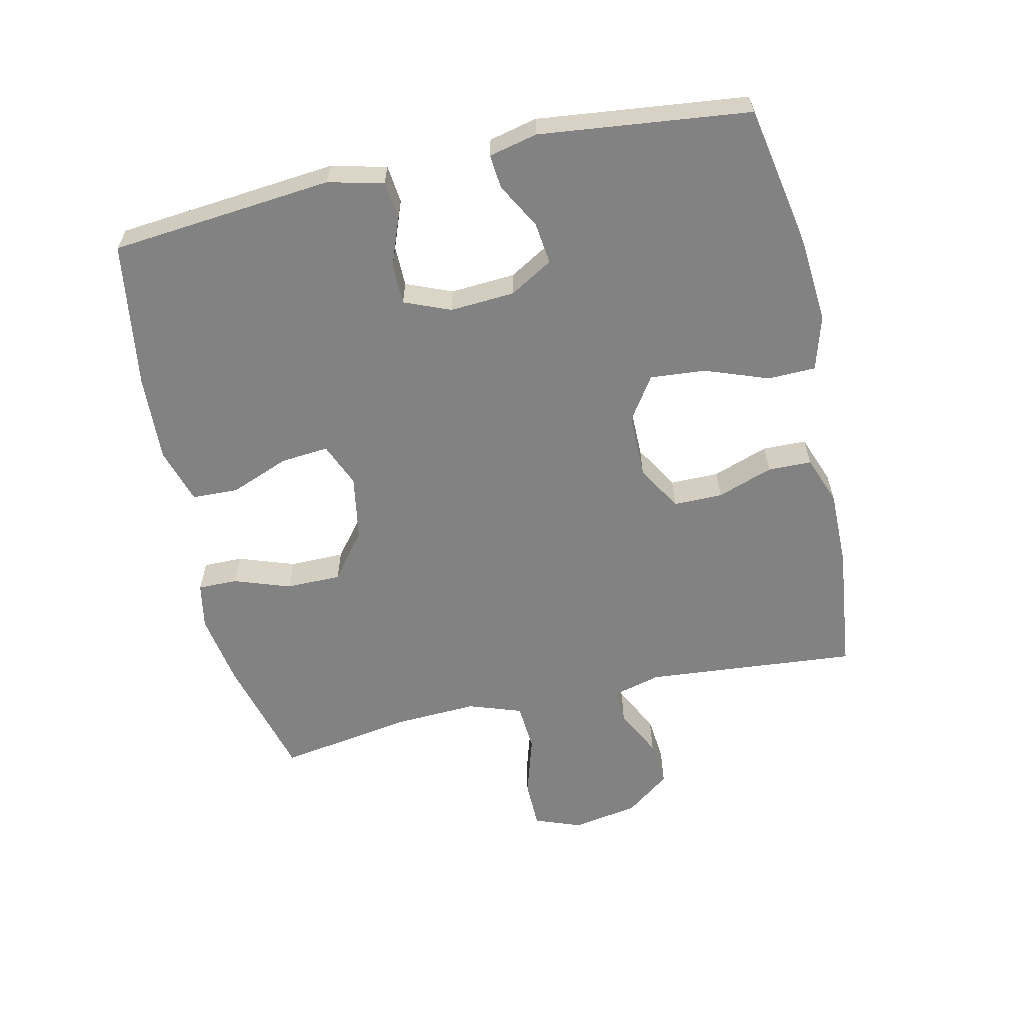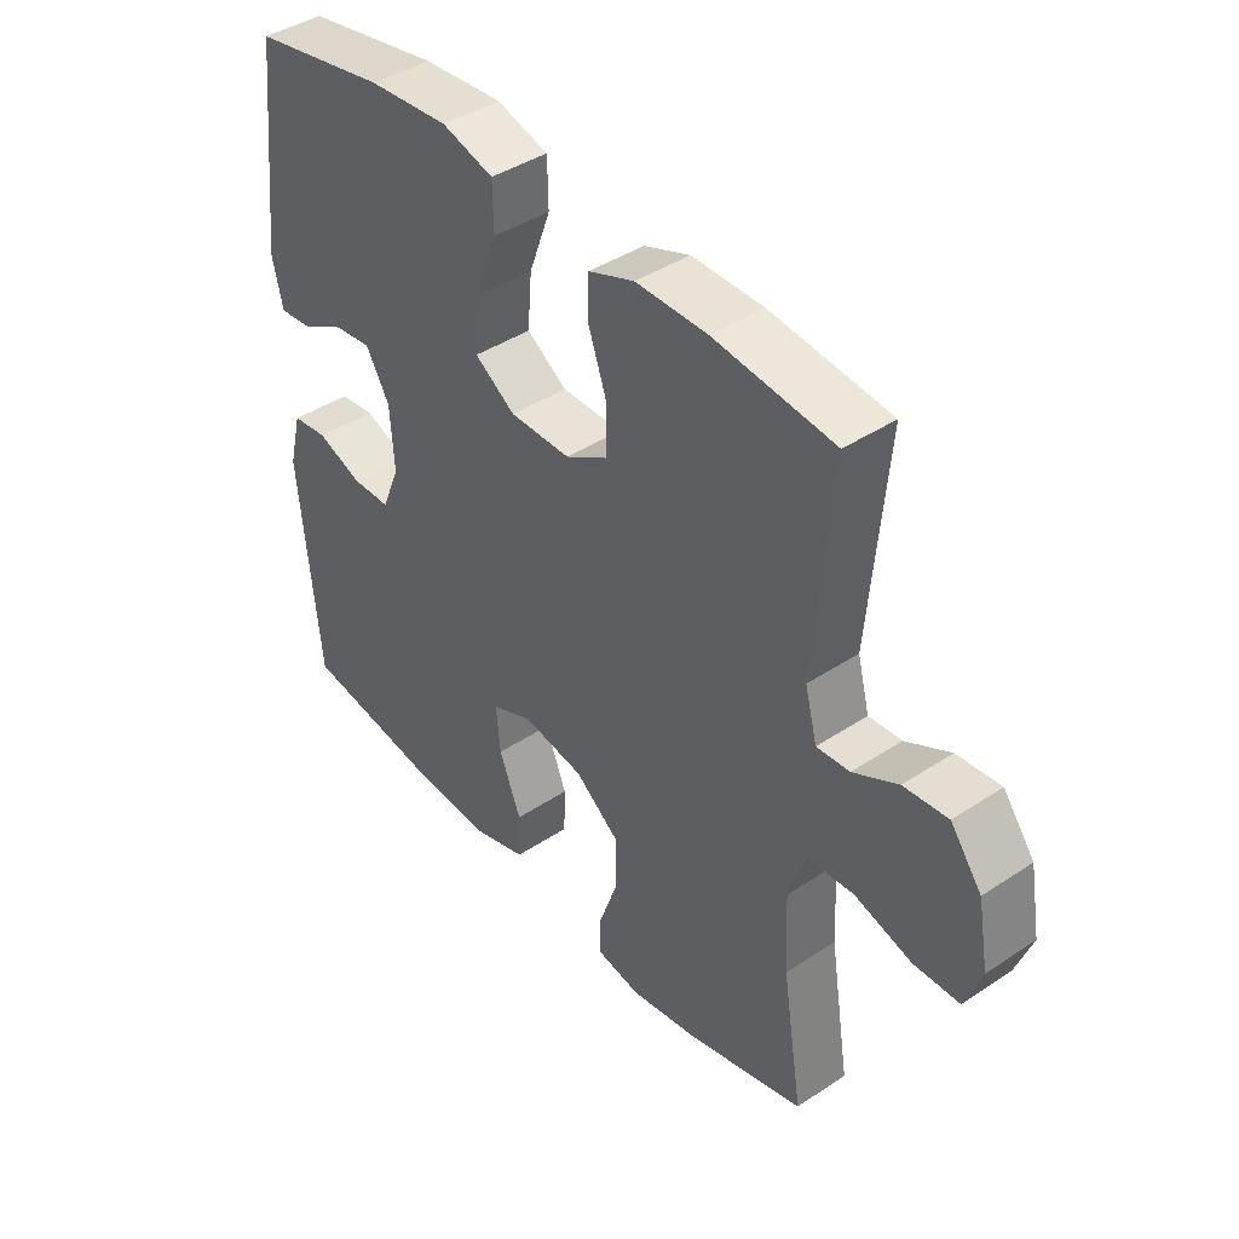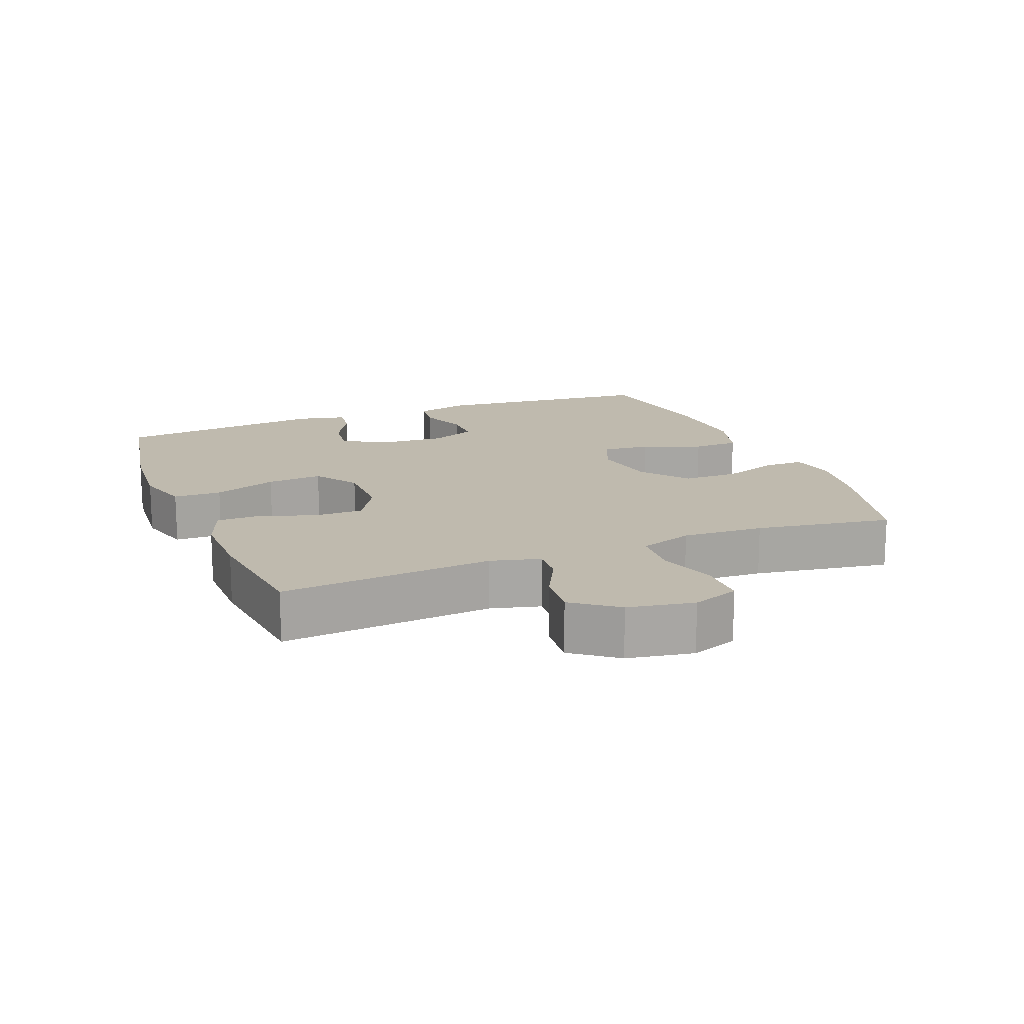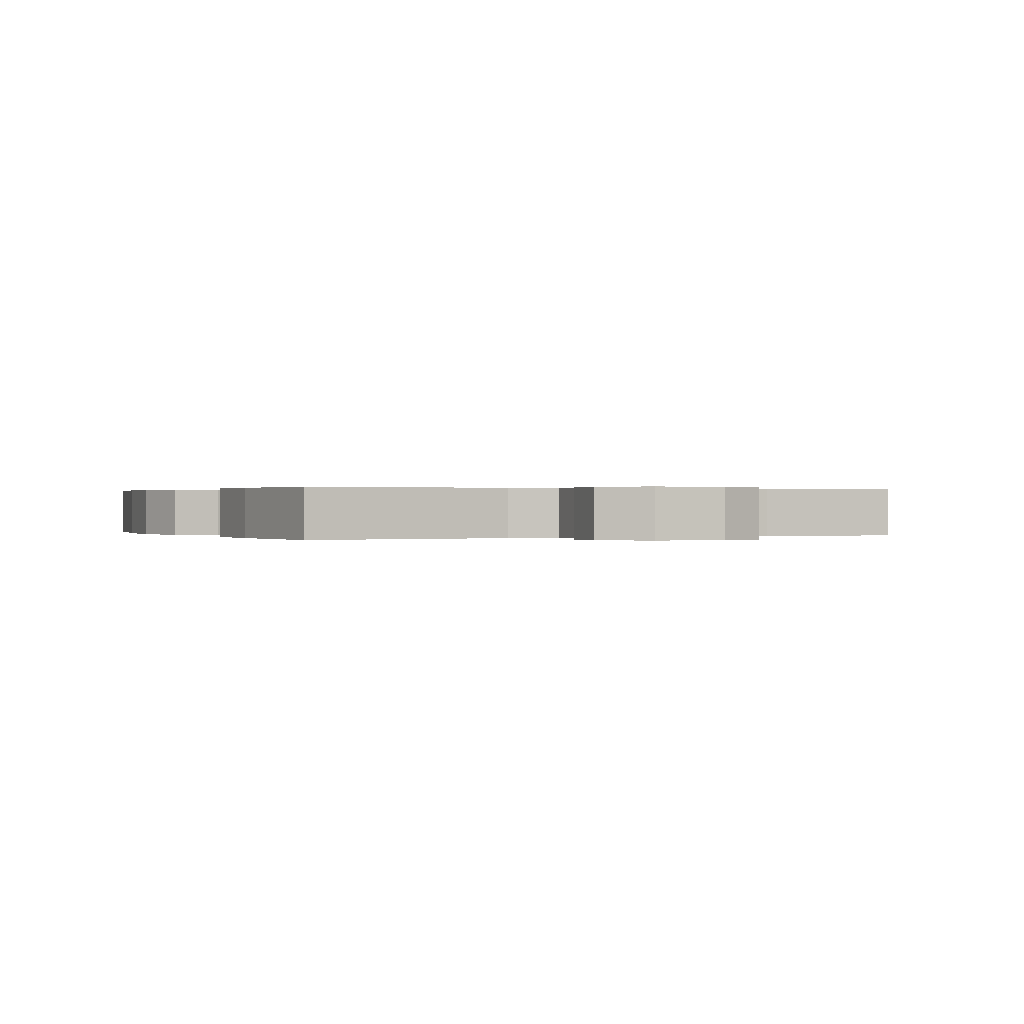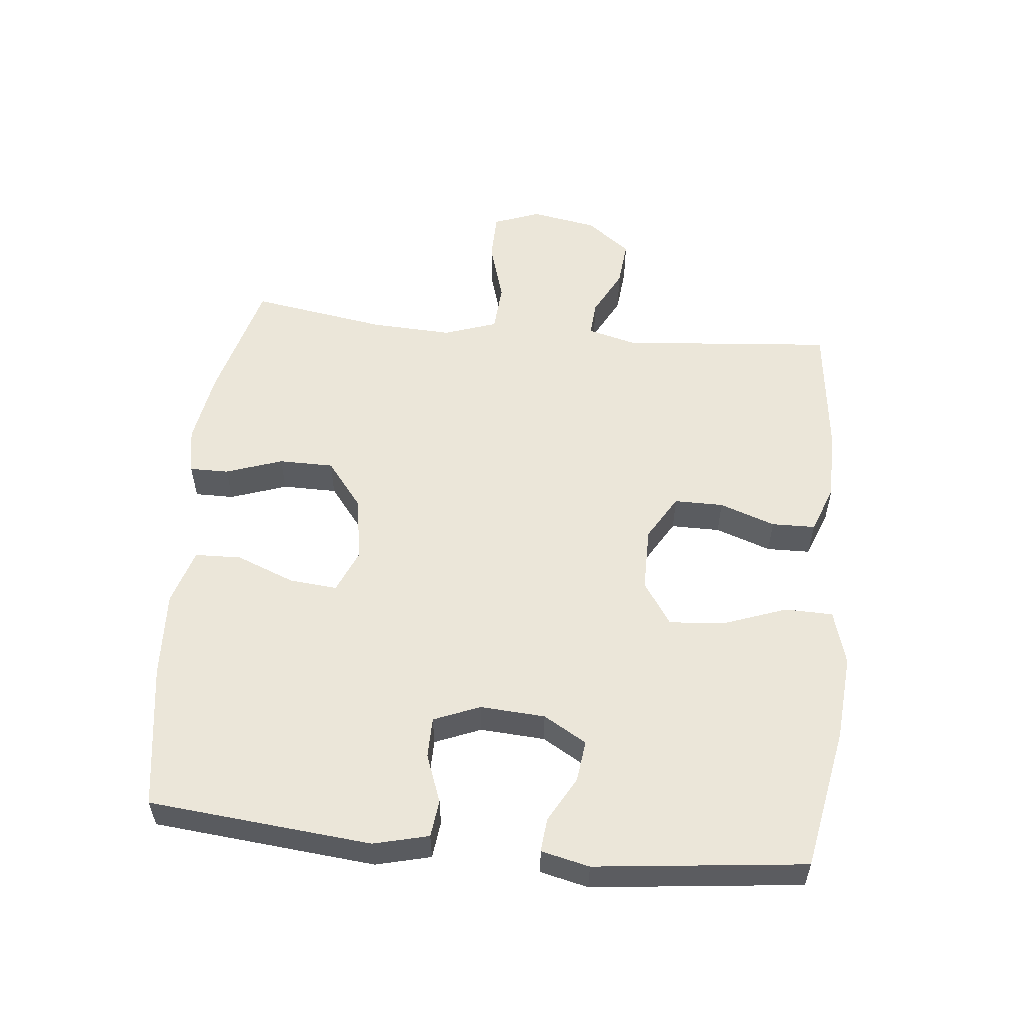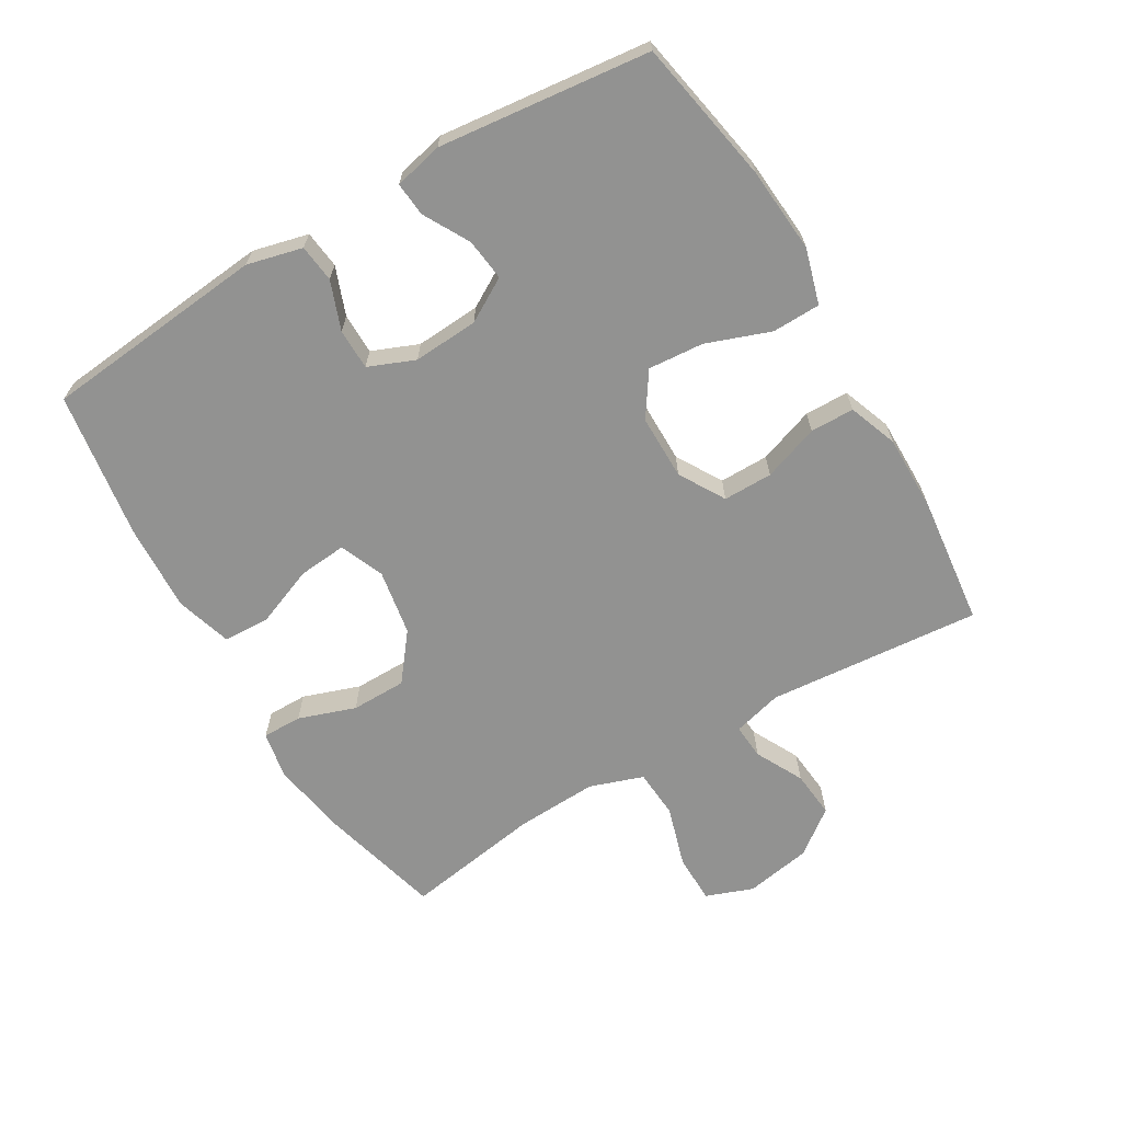
<metadata>
{"format":"obj","ext":"obj","renderer":"f3d","projection":"perspective","resolution":1024,"background":"white","views":[{"elev":-60.7,"azim":-77.4,"up":"+Y"},{"elev":41.6,"azim":51.2,"up":"+Z"},{"elev":15.8,"azim":68.3,"up":"+Y"},{"elev":0.2,"azim":64.4,"up":"+Y"},{"elev":55.5,"azim":-84.2,"up":"+Y"},{"elev":-66.3,"azim":-59.4,"up":"+Y"}]}
</metadata>
<code>
o path940
v -0.5707 0.0375 0.1772
v -0.5534 0.0375 0.102
v -0.5008 0.0375 0.1069
v -0.43 0.0375 0.1461
v -0.3648 0.0375 0.1542
v -0.3256 0.0375 0.08688
v -0.3191 0.0375 -0.01415
v -0.3486 0.0375 -0.08592
v -0.4122 0.0375 -0.0865
v -0.4871 0.0375 -0.05841
v -0.5454 0.0375 -0.06524
v -0.5668 0.0375 -0.1509
v -0.5338 0.0375 -0.4973
v -0.3066 0.0375 -0.5315
v -0.1711 0.0375 -0.5383
v -0.08369 0.0375 -0.5117
v -0.08127 0.0375 -0.4395
v -0.1172 0.0375 -0.3481
v -0.124 0.0375 -0.2735
v -0.05574 0.0375 -0.2447
v 0.04609 0.0375 -0.2621
v 0.1184 0.0375 -0.3188
v 0.1189 0.0375 -0.4042
v 0.08813 0.0375 -0.4925
v 0.08765 0.0375 -0.5538
v 0.1603 0.0375 -0.5673
v 0.275 0.0375 -0.5483
v 0.4681 0.0375 -0.4973
v 0.4344 0.0375 -0.2855
v 0.4286 0.0375 -0.1586
v 0.4573 0.0375 -0.07558
v 0.5329 0.0375 -0.07035
v 0.6276 0.0375 -0.09893
v 0.7034 0.0375 -0.09788
v 0.7306 0.0375 -0.0249
v 0.7125 0.0375 0.07772
v 0.6605 0.0375 0.1465
v 0.5878 0.0375 0.1397
v 0.5137 0.0375 0.1014
v 0.4592 0.0375 0.09754
v 0.4392 0.0375 0.174
v 0.4681 0.0375 0.5044
v 0.2693 0.0375 0.5274
v 0.1509 0.0375 0.5283
v 0.07501 0.0375 0.5
v 0.07369 0.0375 0.432
v 0.104 0.0375 0.3453
v 0.1041 0.0375 0.2687
v 0.03311 0.0375 0.2268
v -0.06723 0.0375 0.2269
v -0.1344 0.0375 0.2719
v -0.1273 0.0375 0.3584
v -0.09126 0.0375 0.457
v -0.09284 0.0375 0.5316
v -0.1782 0.0375 0.5565
v -0.3109 0.0375 0.5459
v -0.5338 0.0375 0.5044
v -0.5707 -0.0375 0.1772
v -0.5534 -0.0375 0.102
v -0.5008 -0.0375 0.1069
v -0.43 -0.0375 0.1461
v -0.3648 -0.0375 0.1542
v -0.3256 -0.0375 0.08688
v -0.3191 -0.0375 -0.01415
v -0.3486 -0.0375 -0.08592
v -0.4122 -0.0375 -0.0865
v -0.4871 -0.0375 -0.05841
v -0.5454 -0.0375 -0.06524
v -0.5668 -0.0375 -0.1509
v -0.5338 -0.0375 -0.4973
v -0.3066 -0.0375 -0.5315
v -0.1711 -0.0375 -0.5383
v -0.08369 -0.0375 -0.5117
v -0.08127 -0.0375 -0.4395
v -0.1172 -0.0375 -0.3481
v -0.124 -0.0375 -0.2735
v -0.05574 -0.0375 -0.2447
v 0.04609 -0.0375 -0.2621
v 0.1184 -0.0375 -0.3188
v 0.1189 -0.0375 -0.4042
v 0.08813 -0.0375 -0.4925
v 0.08765 -0.0375 -0.5538
v 0.1603 -0.0375 -0.5673
v 0.275 -0.0375 -0.5483
v 0.4681 -0.0375 -0.4973
v 0.4344 -0.0375 -0.2855
v 0.4286 -0.0375 -0.1586
v 0.4573 -0.0375 -0.07558
v 0.5329 -0.0375 -0.07035
v 0.6276 -0.0375 -0.09893
v 0.7034 -0.0375 -0.09788
v 0.7306 -0.0375 -0.0249
v 0.7125 -0.0375 0.07772
v 0.6605 -0.0375 0.1465
v 0.5878 -0.0375 0.1397
v 0.5137 -0.0375 0.1014
v 0.4592 -0.0375 0.09754
v 0.4392 -0.0375 0.174
v 0.4681 -0.0375 0.5044
v 0.2693 -0.0375 0.5274
v 0.1509 -0.0375 0.5283
v 0.07501 -0.0375 0.5
v 0.07369 -0.0375 0.432
v 0.104 -0.0375 0.3453
v 0.1041 -0.0375 0.2687
v 0.03311 -0.0375 0.2268
v -0.06723 -0.0375 0.2269
v -0.1344 -0.0375 0.2719
v -0.1273 -0.0375 0.3584
v -0.09126 -0.0375 0.457
v -0.09284 -0.0375 0.5316
v -0.1782 -0.0375 0.5565
v -0.3109 -0.0375 0.5459
v -0.5338 -0.0375 0.5044
v -0.09284 0.0375 0.5316
v -0.09284 0.0375 0.5316
v -0.1782 0.0375 0.5565
v -0.3109 0.0375 0.5459
v -0.09126 0.0375 0.457
v 0.2693 0.0375 0.5274
v 0.1509 0.0375 0.5283
v 0.07501 0.0375 0.5
v 0.07501 0.0375 0.5
v 0.4681 0.0375 0.5044
v 0.4681 0.0375 0.5044
v -0.5338 0.0375 0.5044
v -0.5338 0.0375 0.5044
v 0.07369 0.0375 0.432
v -0.1273 0.0375 0.3584
v 0.104 0.0375 0.3453
v -0.1344 0.0375 0.2719
v -0.1344 0.0375 0.2719
v 0.1041 0.0375 0.2687
v -0.5707 0.0375 0.1772
v 0.4392 0.0375 0.174
v -0.06723 0.0375 0.2269
v 0.03311 0.0375 0.2268
v -0.43 0.0375 0.1461
v -0.3648 0.0375 0.1542
v -0.3648 0.0375 0.1542
v -0.5534 0.0375 0.102
v -0.5534 0.0375 0.102
v 0.4592 0.0375 0.09754
v 0.4592 0.0375 0.09754
v -0.3256 0.0375 0.08688
v 0.7125 0.0375 0.07772
v 0.6605 0.0375 0.1465
v 0.5878 0.0375 0.1397
v -0.5008 0.0375 0.1069
v 0.5137 0.0375 0.1014
v -0.3191 0.0375 -0.01415
v 0.7306 0.0375 -0.0249
v -0.3486 0.0375 -0.08592
v -0.3486 0.0375 -0.08592
v 0.7034 0.0375 -0.09788
v 0.7034 0.0375 -0.09788
v -0.4122 0.0375 -0.0865
v -0.4871 0.0375 -0.05841
v -0.5454 0.0375 -0.06524
v -0.5454 0.0375 -0.06524
v -0.5668 0.0375 -0.1509
v 0.6276 0.0375 -0.09893
v 0.5329 0.0375 -0.07035
v 0.4573 0.0375 -0.07558
v 0.4573 0.0375 -0.07558
v 0.4286 0.0375 -0.1586
v 0.4344 0.0375 -0.2855
v -0.05574 0.0375 -0.2447
v 0.04609 0.0375 -0.2621
v -0.124 0.0375 -0.2735
v -0.124 0.0375 -0.2735
v 0.1184 0.0375 -0.3188
v -0.1172 0.0375 -0.3481
v 0.1189 0.0375 -0.4042
v -0.08127 0.0375 -0.4395
v 0.4681 0.0375 -0.4973
v 0.4681 0.0375 -0.4973
v 0.08813 0.0375 -0.4925
v -0.08369 0.0375 -0.5117
v -0.08369 0.0375 -0.5117
v -0.5338 0.0375 -0.4973
v -0.5338 0.0375 -0.4973
v 0.08765 0.0375 -0.5538
v 0.08765 0.0375 -0.5538
v -0.1711 0.0375 -0.5383
v -0.3066 0.0375 -0.5315
v 0.275 0.0375 -0.5483
v 0.1603 0.0375 -0.5673
v -0.09284 -0.0375 0.5316
v -0.09284 -0.0375 0.5316
v -0.1782 -0.0375 0.5565
v -0.3109 -0.0375 0.5459
v -0.09126 -0.0375 0.457
v 0.2693 -0.0375 0.5274
v 0.1509 -0.0375 0.5283
v 0.07501 -0.0375 0.5
v 0.07501 -0.0375 0.5
v 0.4681 -0.0375 0.5044
v 0.4681 -0.0375 0.5044
v -0.5338 -0.0375 0.5044
v -0.5338 -0.0375 0.5044
v 0.07369 -0.0375 0.432
v -0.1273 -0.0375 0.3584
v 0.104 -0.0375 0.3453
v -0.1344 -0.0375 0.2719
v -0.1344 -0.0375 0.2719
v 0.1041 -0.0375 0.2687
v -0.5707 -0.0375 0.1772
v 0.4392 -0.0375 0.174
v -0.06723 -0.0375 0.2269
v 0.03311 -0.0375 0.2268
v -0.43 -0.0375 0.1461
v -0.3648 -0.0375 0.1542
v -0.3648 -0.0375 0.1542
v -0.5534 -0.0375 0.102
v -0.5534 -0.0375 0.102
v 0.4592 -0.0375 0.09754
v 0.4592 -0.0375 0.09754
v -0.3256 -0.0375 0.08688
v 0.7125 -0.0375 0.07772
v 0.6605 -0.0375 0.1465
v 0.5878 -0.0375 0.1397
v -0.5008 -0.0375 0.1069
v 0.5137 -0.0375 0.1014
v -0.3191 -0.0375 -0.01415
v 0.7306 -0.0375 -0.0249
v -0.3486 -0.0375 -0.08592
v -0.3486 -0.0375 -0.08592
v 0.7034 -0.0375 -0.09788
v 0.7034 -0.0375 -0.09788
v -0.4122 -0.0375 -0.0865
v -0.4871 -0.0375 -0.05841
v -0.5454 -0.0375 -0.06524
v -0.5454 -0.0375 -0.06524
v -0.5668 -0.0375 -0.1509
v 0.6276 -0.0375 -0.09893
v 0.5329 -0.0375 -0.07035
v 0.4573 -0.0375 -0.07558
v 0.4573 -0.0375 -0.07558
v 0.4286 -0.0375 -0.1586
v 0.4344 -0.0375 -0.2855
v -0.05574 -0.0375 -0.2447
v 0.04609 -0.0375 -0.2621
v -0.124 -0.0375 -0.2735
v -0.124 -0.0375 -0.2735
v 0.1184 -0.0375 -0.3188
v -0.1172 -0.0375 -0.3481
v 0.1189 -0.0375 -0.4042
v -0.08127 -0.0375 -0.4395
v 0.4681 -0.0375 -0.4973
v 0.4681 -0.0375 -0.4973
v 0.08813 -0.0375 -0.4925
v -0.08369 -0.0375 -0.5117
v -0.08369 -0.0375 -0.5117
v -0.5338 -0.0375 -0.4973
v -0.5338 -0.0375 -0.4973
v 0.08765 -0.0375 -0.5538
v 0.08765 -0.0375 -0.5538
v -0.1711 -0.0375 -0.5383
v -0.3066 -0.0375 -0.5315
v 0.275 -0.0375 -0.5483
v 0.1603 -0.0375 -0.5673
f 242 225 244
f 260 231 255
f 236 220 237
f 246 248 241
f 247 259 249
f 225 210 219
f 191 193 189
f 209 207 217
f 243 211 242
f 260 244 227
f 192 203 191
f 229 226 236
f 242 211 210
f 238 211 243
f 240 246 241
f 235 232 233
f 202 195 196
f 217 211 238
f 235 231 232
f 241 248 261
f 195 204 194
f 200 213 192
f 237 217 238
f 207 209 204
f 227 231 260
f 221 222 220
f 217 207 211
f 194 209 198
f 222 237 220
f 244 225 227
f 223 208 215
f 248 252 262
f 205 203 213
f 210 205 219
f 261 248 262
f 242 210 225
f 212 208 223
f 247 244 260
f 203 192 213
f 222 224 237
f 259 247 260
f 249 259 253
f 262 252 257
f 238 243 240
f 255 231 235
f 219 205 213
f 213 200 212
f 212 200 208
f 240 243 246
f 241 261 250
f 194 204 209
f 224 217 237
f 226 220 236
f 191 203 193
f 204 195 202
f 116 55 112 190
f 55 56 113 112
f 53 54 111 110
f 43 44 101 100
f 44 123 197 101
f 125 43 100 199
f 56 127 201 113
f 45 46 103 102
f 52 53 110 109
f 46 47 104 103
f 132 52 109 206
f 47 48 105 104
f 57 1 58 114
f 41 42 99 98
f 50 51 108 107
f 48 49 106 105
f 49 50 107 106
f 4 140 214 61
f 1 142 216 58
f 144 41 98 218
f 5 6 63 62
f 36 37 94 93
f 37 38 95 94
f 3 4 61 60
f 2 3 60 59
f 38 39 96 95
f 39 40 97 96
f 6 7 64 63
f 35 36 93 92
f 7 154 228 64
f 156 35 92 230
f 9 10 67 66
f 10 160 234 67
f 11 12 69 68
f 33 34 91 90
f 32 33 90 89
f 165 32 89 239
f 30 31 88 87
f 8 9 66 65
f 29 30 87 86
f 20 21 78 77
f 171 20 77 245
f 21 22 79 78
f 18 19 76 75
f 22 23 80 79
f 17 18 75 74
f 177 29 86 251
f 23 24 81 80
f 180 17 74 254
f 12 182 256 69
f 24 184 258 81
f 15 16 73 72
f 14 15 72 71
f 13 14 71 70
f 27 28 85 84
f 26 27 84 83
f 25 26 83 82
f 168 170 151
f 186 181 157
f 162 163 146
f 172 167 174
f 173 175 185
f 151 145 136
f 117 115 119
f 135 143 133
f 169 168 137
f 186 153 170
f 118 117 129
f 155 162 152
f 168 136 137
f 164 169 137
f 166 167 172
f 161 159 158
f 128 122 121
f 143 164 137
f 161 158 157
f 167 187 174
f 121 120 130
f 126 118 139
f 163 164 143
f 133 130 135
f 153 186 157
f 147 146 148
f 143 137 133
f 120 124 135
f 148 146 163
f 170 153 151
f 149 141 134
f 174 188 178
f 131 139 129
f 136 145 131
f 187 188 174
f 168 151 136
f 138 149 134
f 173 186 170
f 129 139 118
f 148 163 150
f 185 186 173
f 175 179 185
f 188 183 178
f 164 166 169
f 181 161 157
f 145 139 131
f 139 138 126
f 138 134 126
f 166 172 169
f 167 176 187
f 120 135 130
f 150 163 143
f 152 162 146
f 117 119 129
f 130 128 121

</code>
